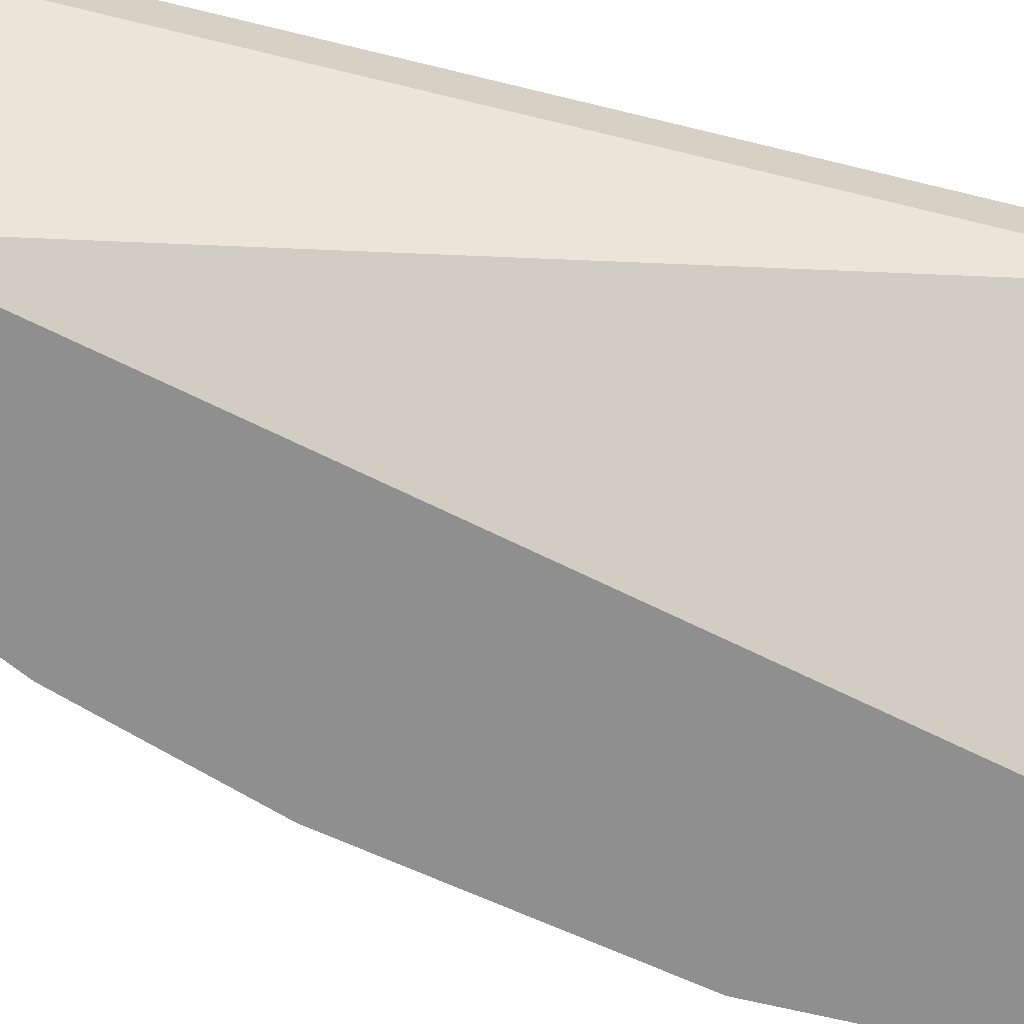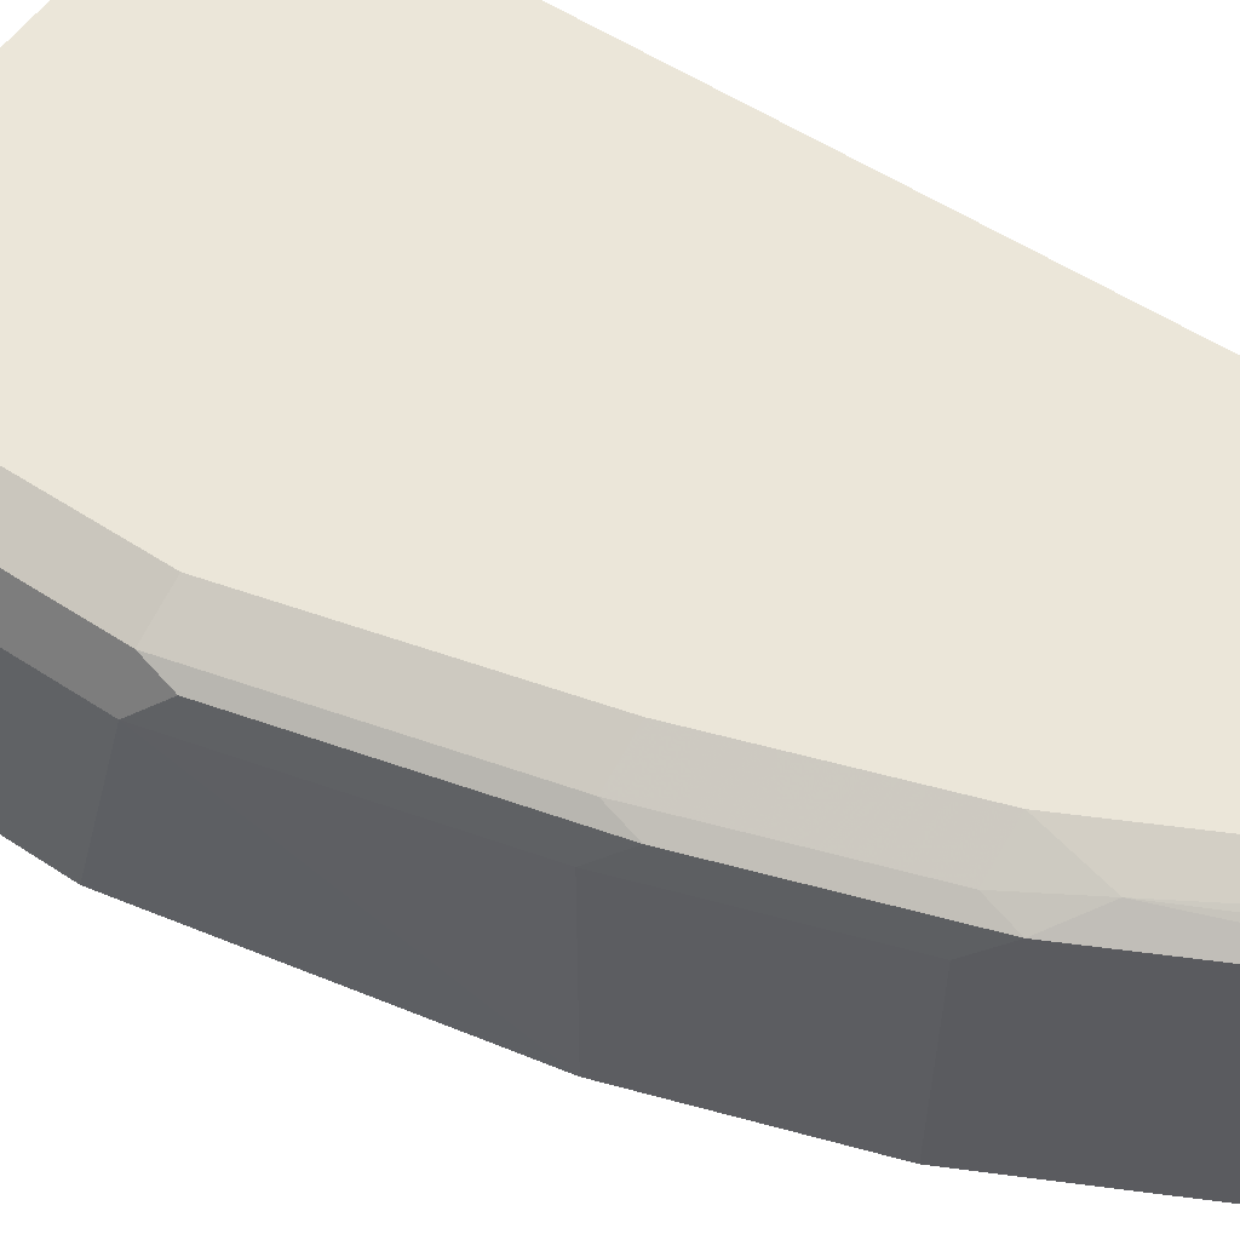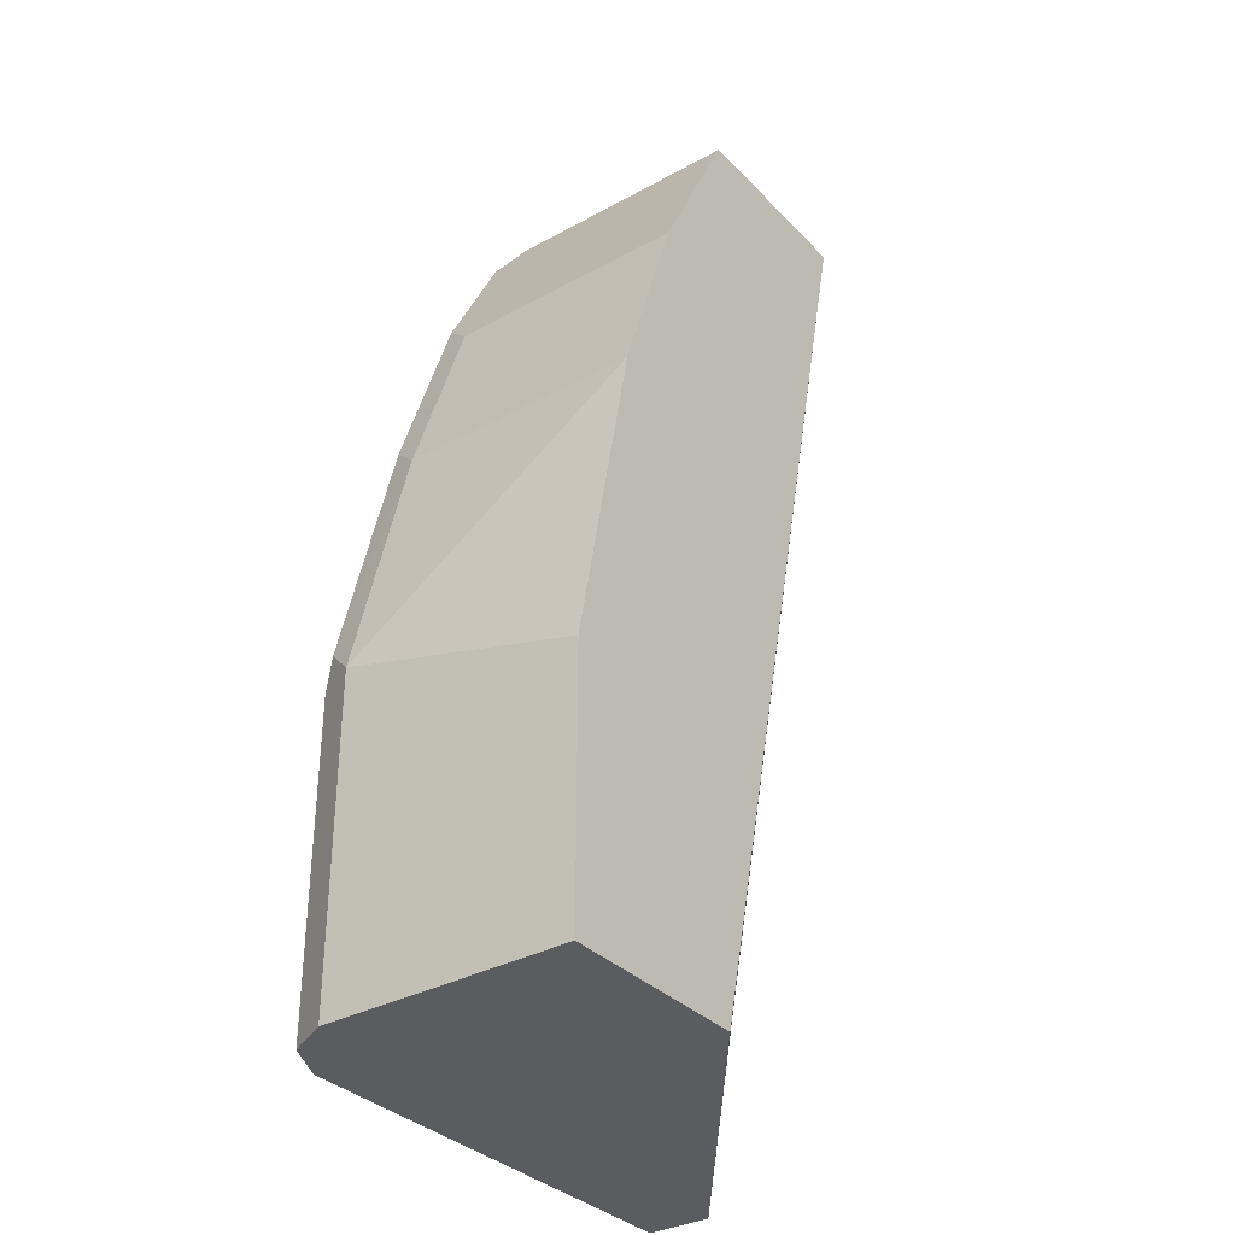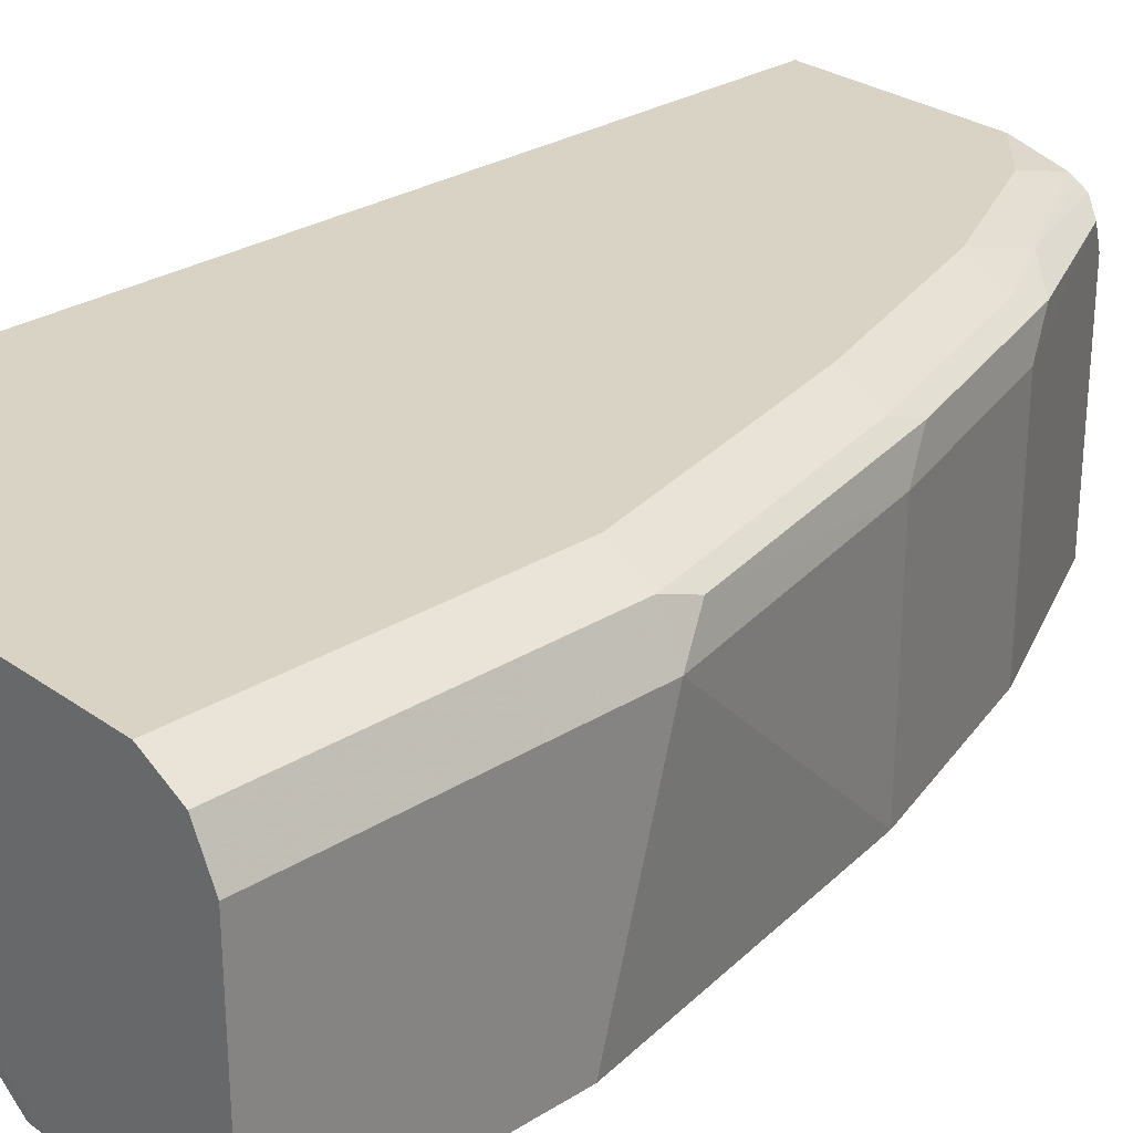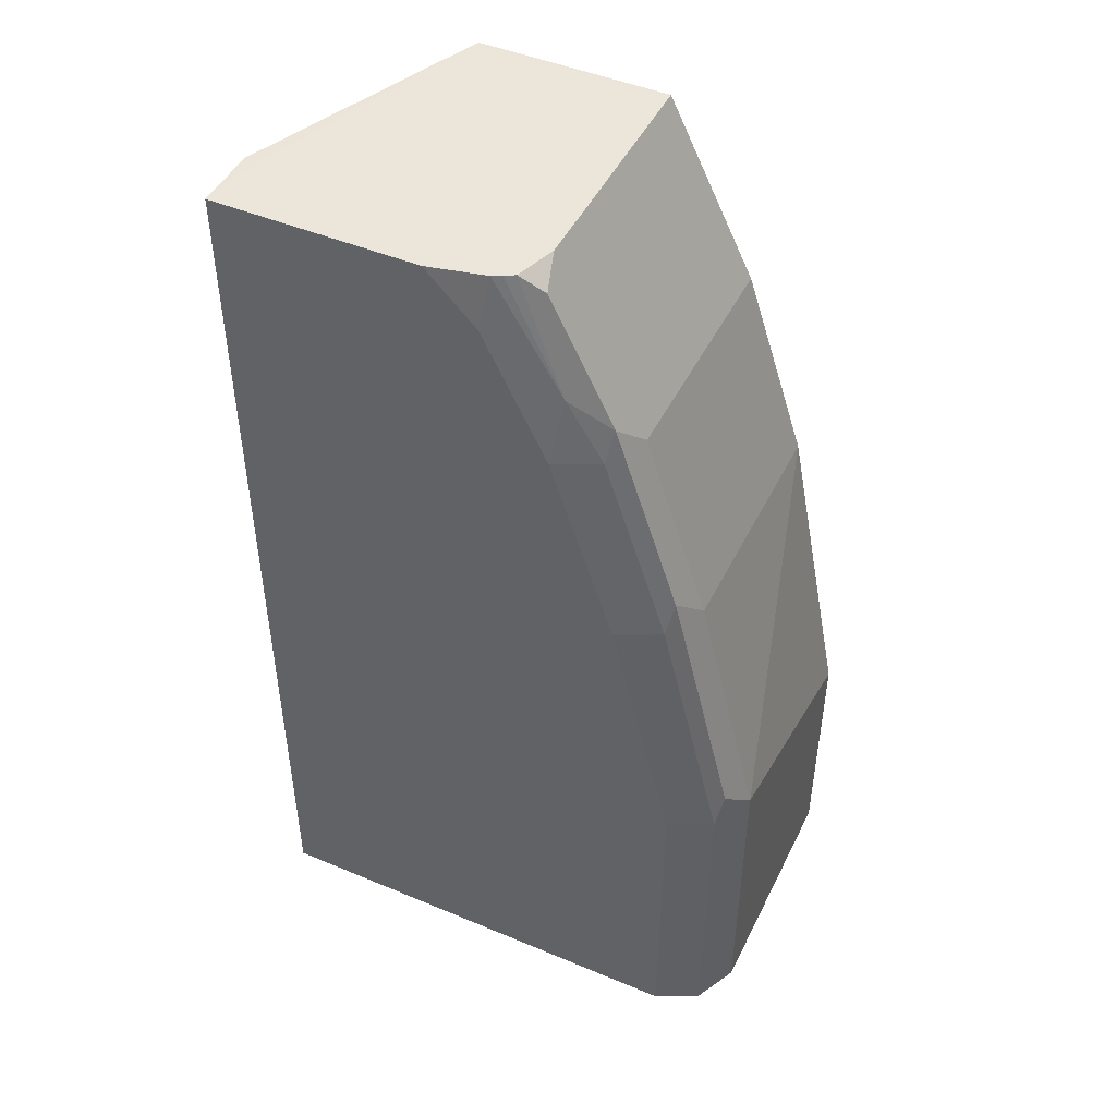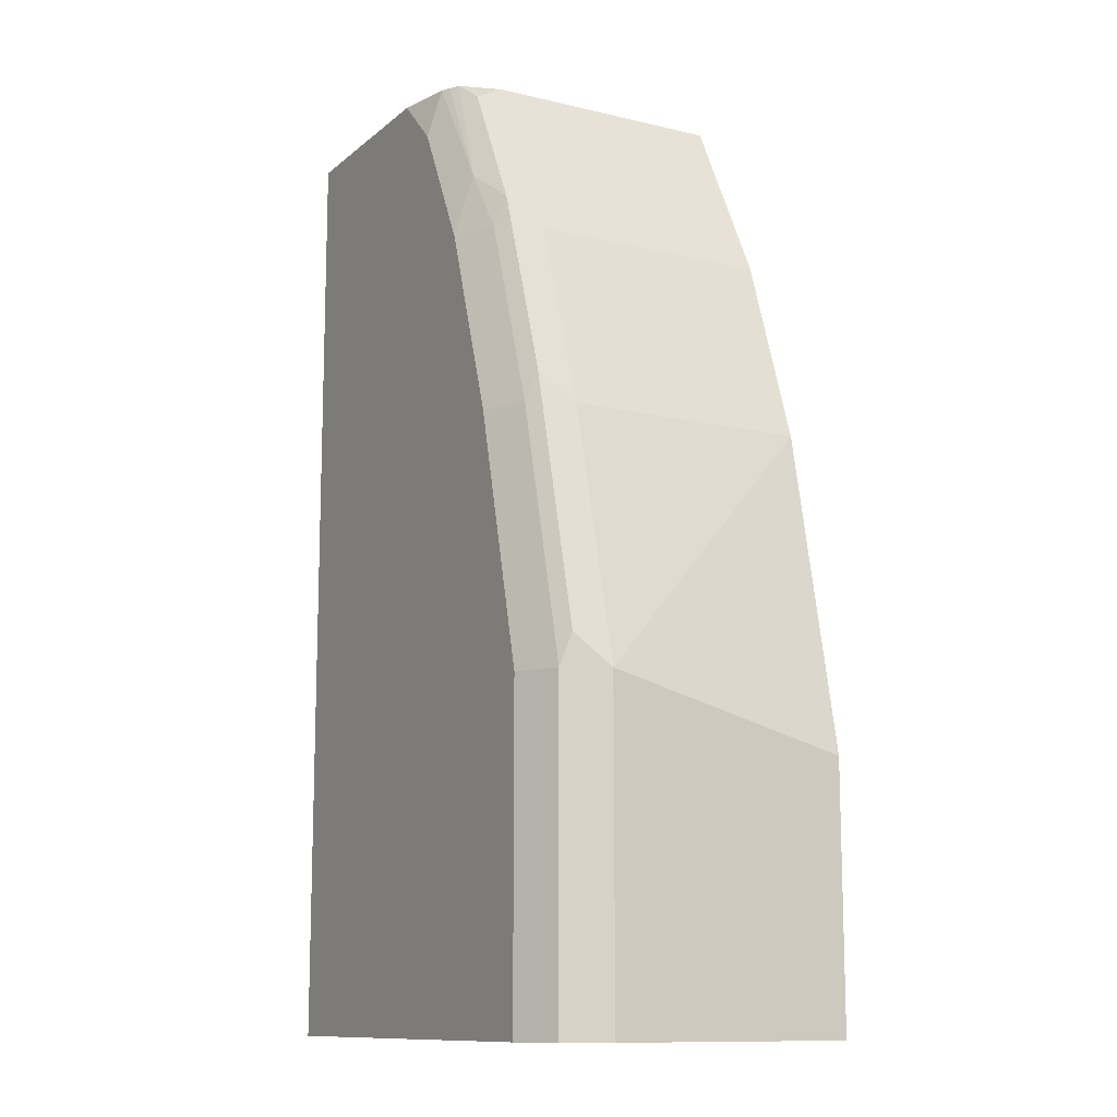
<metadata>
{"format":"obj","ext":"obj","renderer":"f3d","projection":"perspective","resolution":1024,"background":"white","views":[{"elev":-65.4,"azim":76.1,"up":"+Y"},{"elev":56.1,"azim":-55.6,"up":"+Y"},{"elev":-34.1,"azim":-53.4,"up":"+Z"},{"elev":28.3,"azim":-133.2,"up":"+Y"},{"elev":47.0,"azim":-154.6,"up":"+Z"},{"elev":-11.8,"azim":-119.4,"up":"+Z"}]}
</metadata>
<code>
v -0.3031 0.82 0.2635
v -0.3603 0.82 0.2635
v -0.3031 0.8195 0.2635
v -0.3031 0.82 -6.288e-05
v -0.3743 0.82 0.2495
v -0.3761 0.8165 0.2635
v -0.3069 0.8021 0.2635
v -0.3031 0.8021 0.2634
v -0.3031 0.8021 -8.868e-05
v -0.3209 0.82 -8.868e-05
v -0.3922 0.82 0.2139
v -0.3944 0.8155 0.2317
v -0.3786 0.8152 0.2635
v -0.3317 0.7347 0.2635
v -0.3922 0.7347 -6.288e-05
v -0.3961 0.7347 -8.868e-05
v -0.4101 0.82 -8.868e-05
v -0.404 0.814 0.2139
v -0.41 0.82 0.1604
v -0.4055 0.811 0.2228
v -0.3813 0.8136 0.2635
v -0.3852 0.7347 0.2635
v -0.4417 0.7347 -8.868e-05
v -0.4279 0.8199 -8.868e-05
v -0.4278 0.82 1.454e-05
v -0.4219 0.814 0.1604
v -0.4278 0.82 0.08915
v -0.4233 0.811 0.1693
v -0.41 0.8021 0.2139
v -0.3877 0.811 0.2585
v -0.3852 0.8021 0.2635
v -0.3862 0.7347 0.2614
v -0.4456 0.7486 -8.868e-05
v -0.4456 0.7347 -1.127e-05
v -0.4397 0.814 -8.868e-05
v -0.4397 0.814 0.08915
v -0.4412 0.811 0.09805
v -0.4278 0.8021 0.1604
v -0.41 0.7347 0.2139
v -0.4087 0.7347 0.2165
v -0.3862 0.8021 0.2614
v -0.3968 0.7347 0.2403
v -0.4456 0.8021 -8.868e-05
v -0.4456 0.7347 0.07132
v -0.4456 0.8021 0.08915
v -0.4278 0.7347 0.1604
f 19 36 26
f 23 34 33
f 22 41 32
f 22 31 41
f 21 30 31
f 20 30 21
f 20 29 30
f 20 28 38
f 19 27 36
f 14 39 46
f 18 26 28
f 17 24 25
f 14 16 15
f 14 23 16
f 14 34 23
f 14 44 34
f 14 46 44
f 24 35 25
f 18 28 20
f 25 35 36
f 38 45 46
f 26 36 37
f 44 46 45
f 14 40 39
f 37 45 38
f 36 45 37
f 35 45 36
f 35 43 45
f 33 45 43
f 33 44 45
f 33 34 44
f 32 41 42
f 30 41 31
f 29 46 39
f 29 38 46
f 29 41 30
f 29 42 41
f 29 40 42
f 29 39 40
f 28 37 38
f 26 37 28
f 25 36 27
f 14 42 40
f 20 38 29
f 14 22 32
f 1 5 2
f 1 11 5
f 1 19 11
f 1 27 19
f 1 25 27
f 1 17 25
f 1 10 17
f 1 4 10
f 1 9 4
f 1 8 9
f 1 3 8
f 1 7 3
f 1 14 7
f 1 31 22
f 1 21 31
f 1 13 21
f 1 6 13
f 1 2 6
f 14 32 42
f 2 5 6
f 3 7 8
f 1 22 14
f 5 11 12
f 12 21 13
f 4 9 10
f 12 20 21
f 12 18 20
f 11 26 18
f 11 18 12
f 9 14 15
f 9 17 10
f 9 24 17
f 9 35 24
f 11 19 26
f 9 33 43
f 9 23 33
f 5 12 6
f 9 16 23
f 9 15 16
f 8 14 9
f 7 14 8
f 9 43 35
f 6 12 13

</code>
